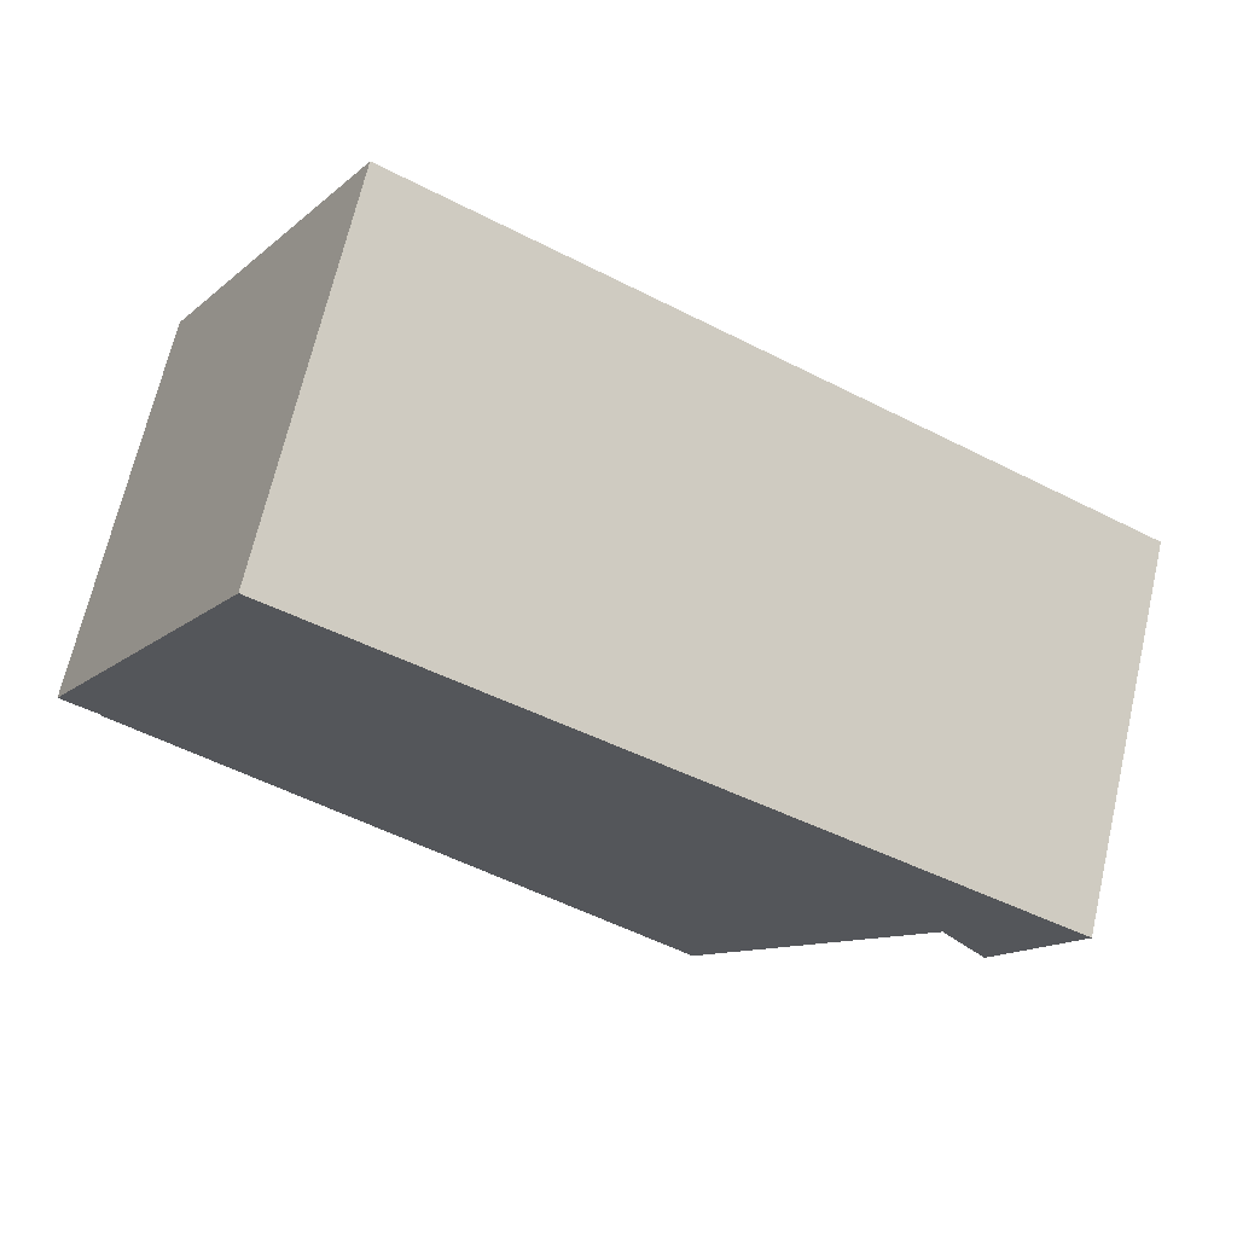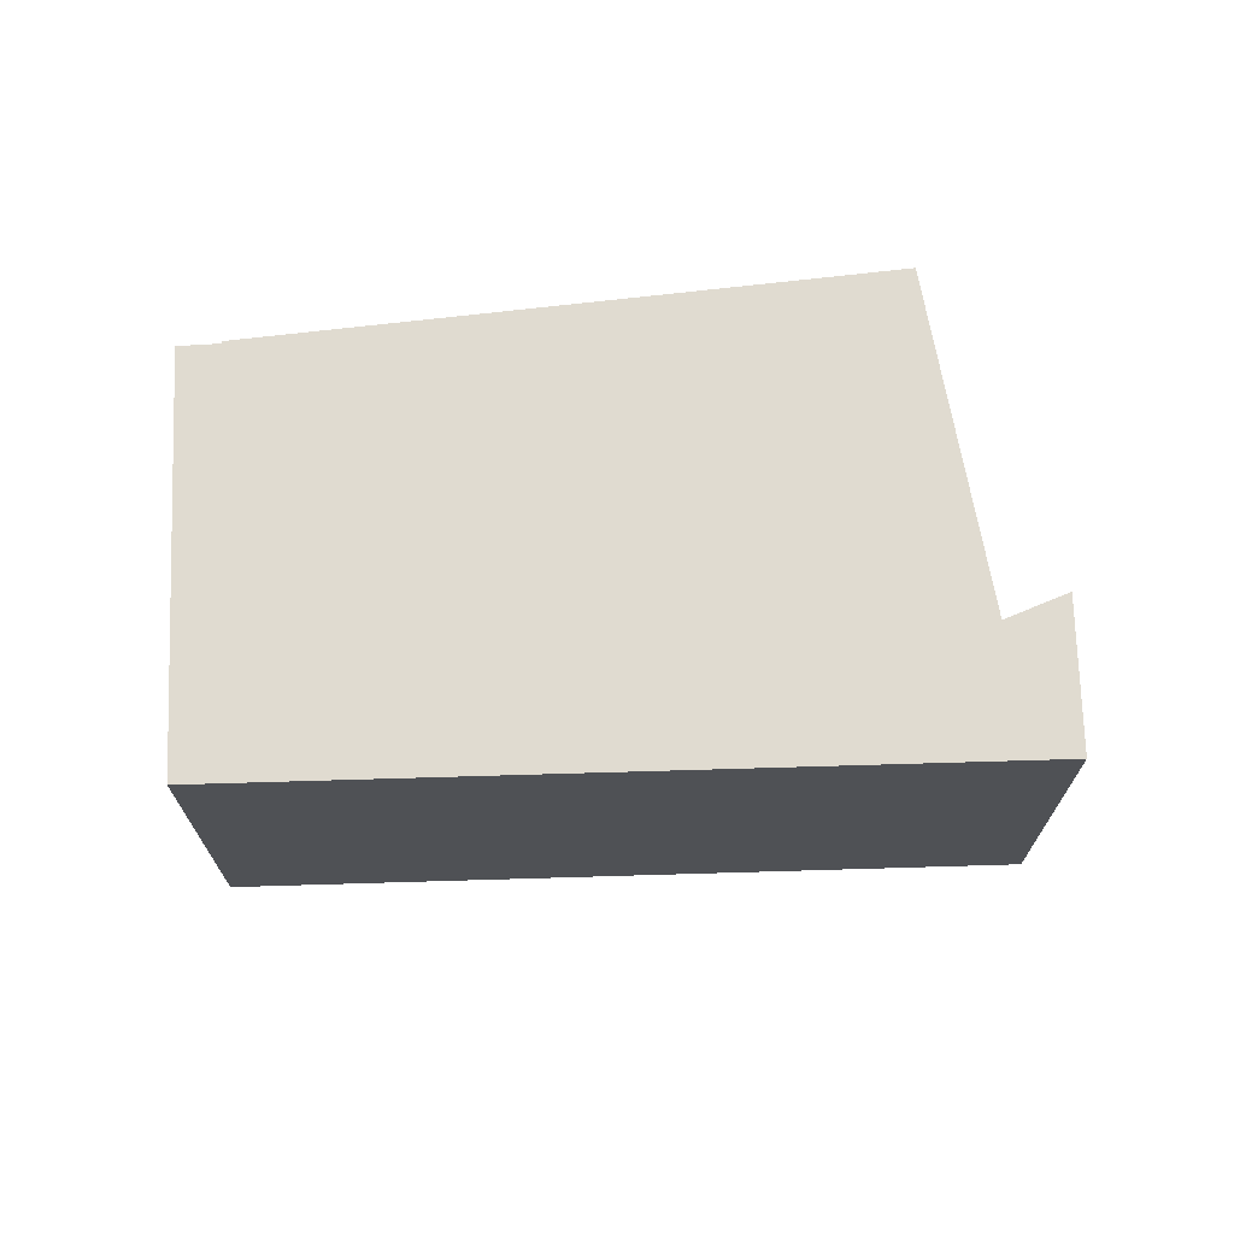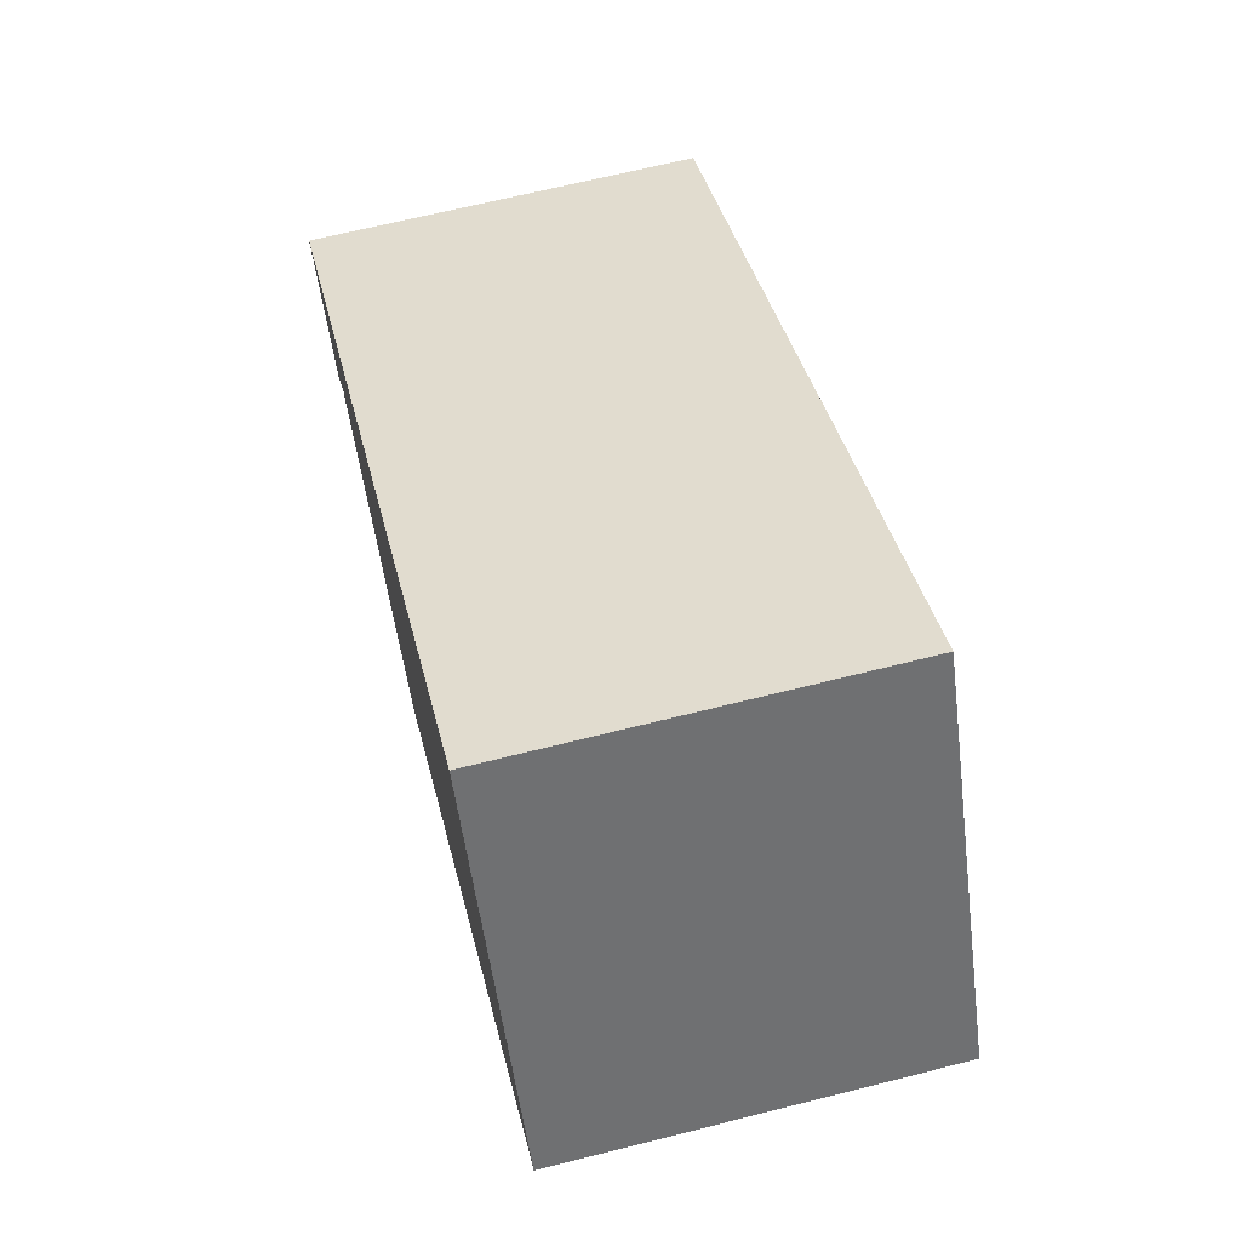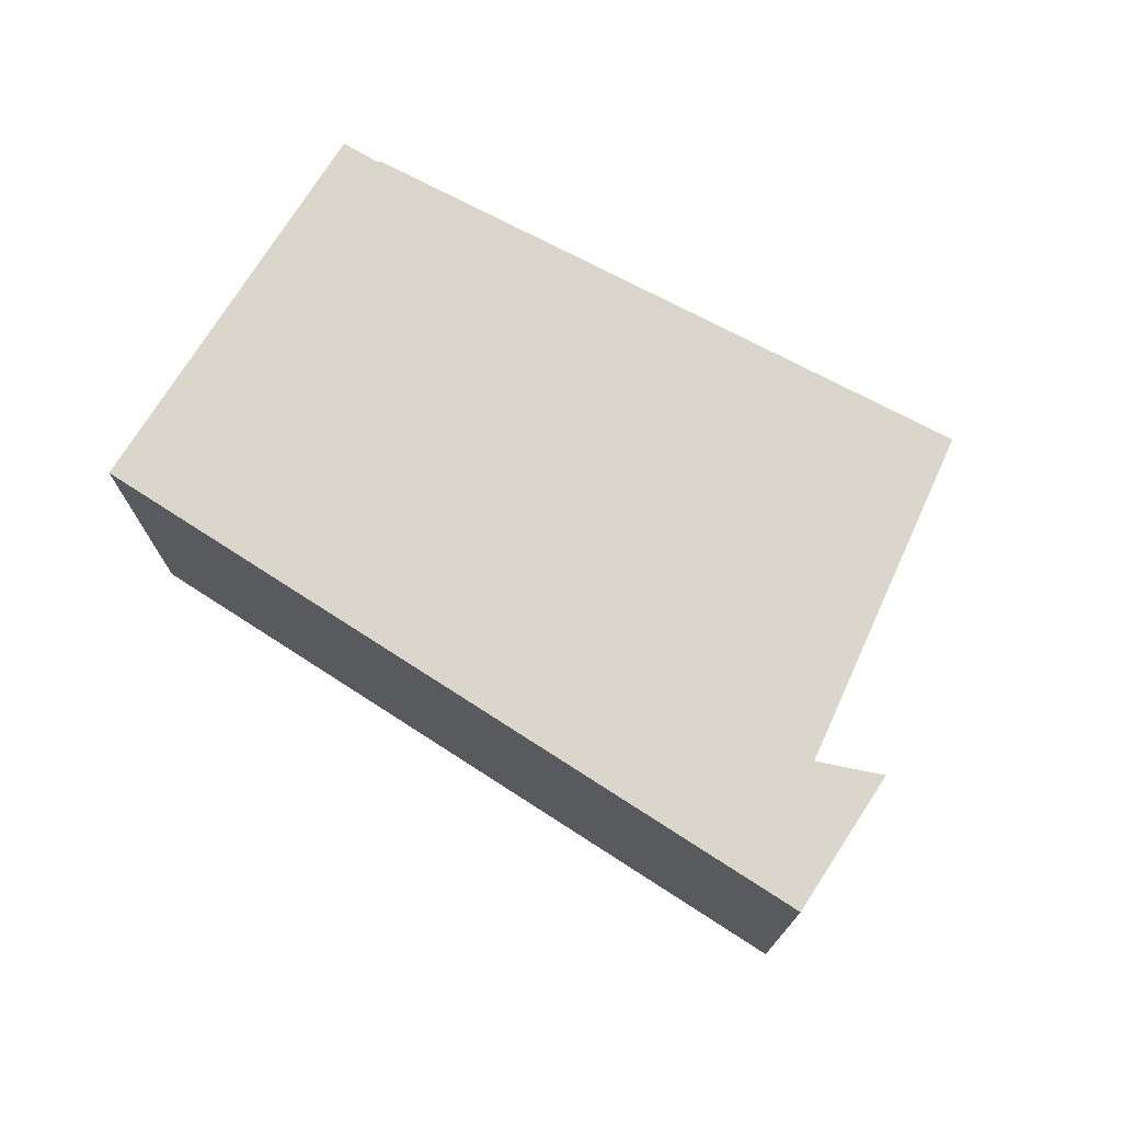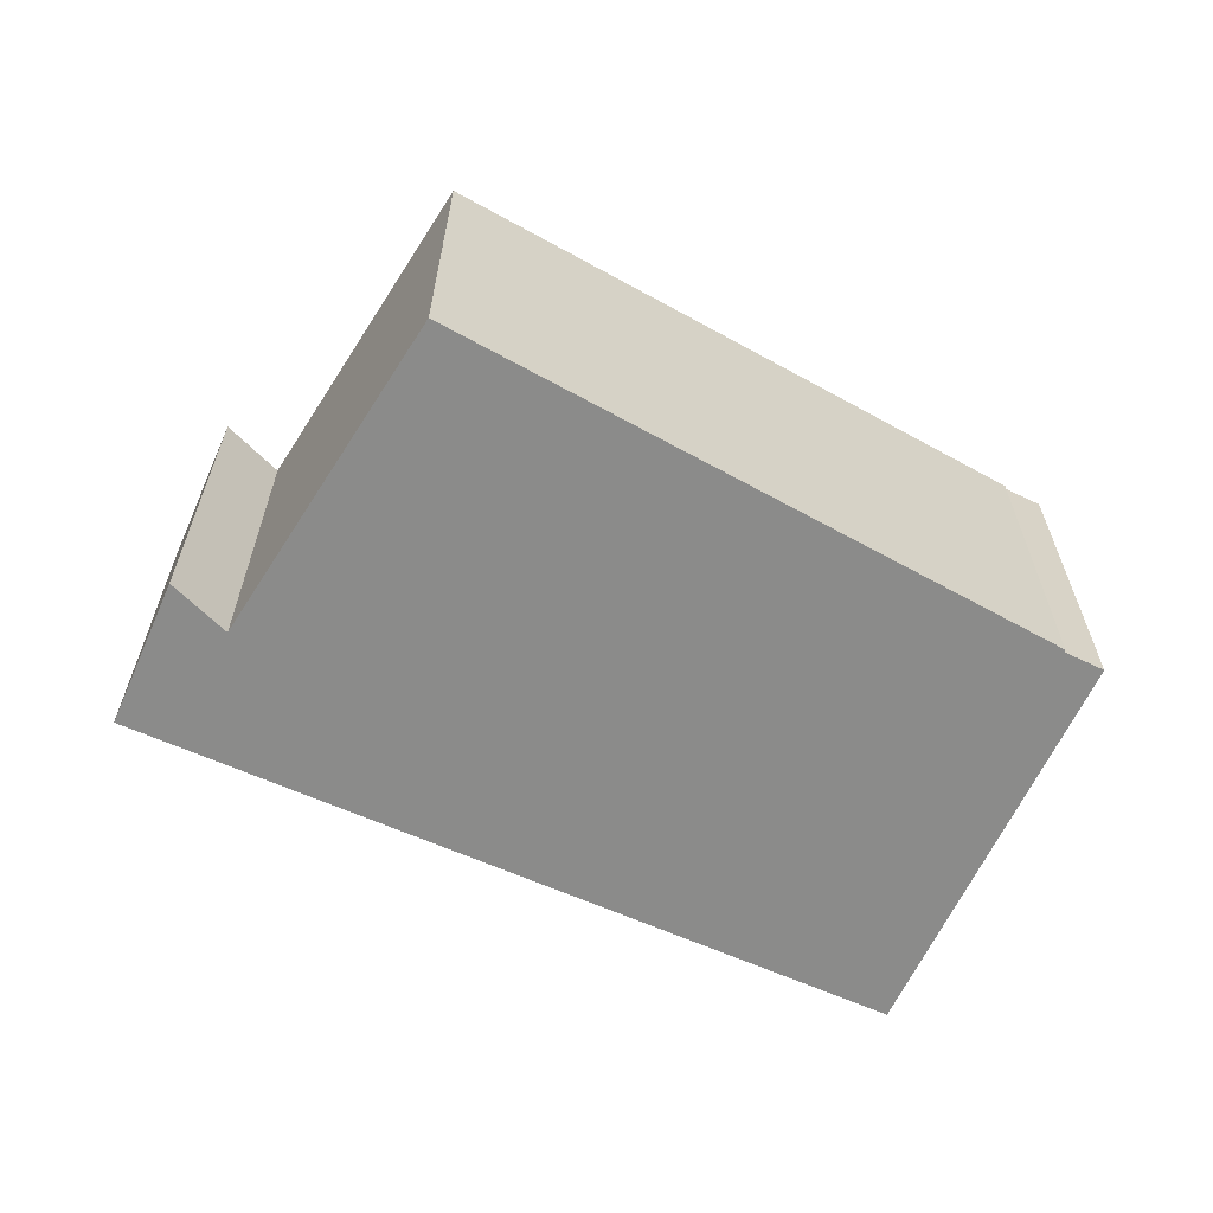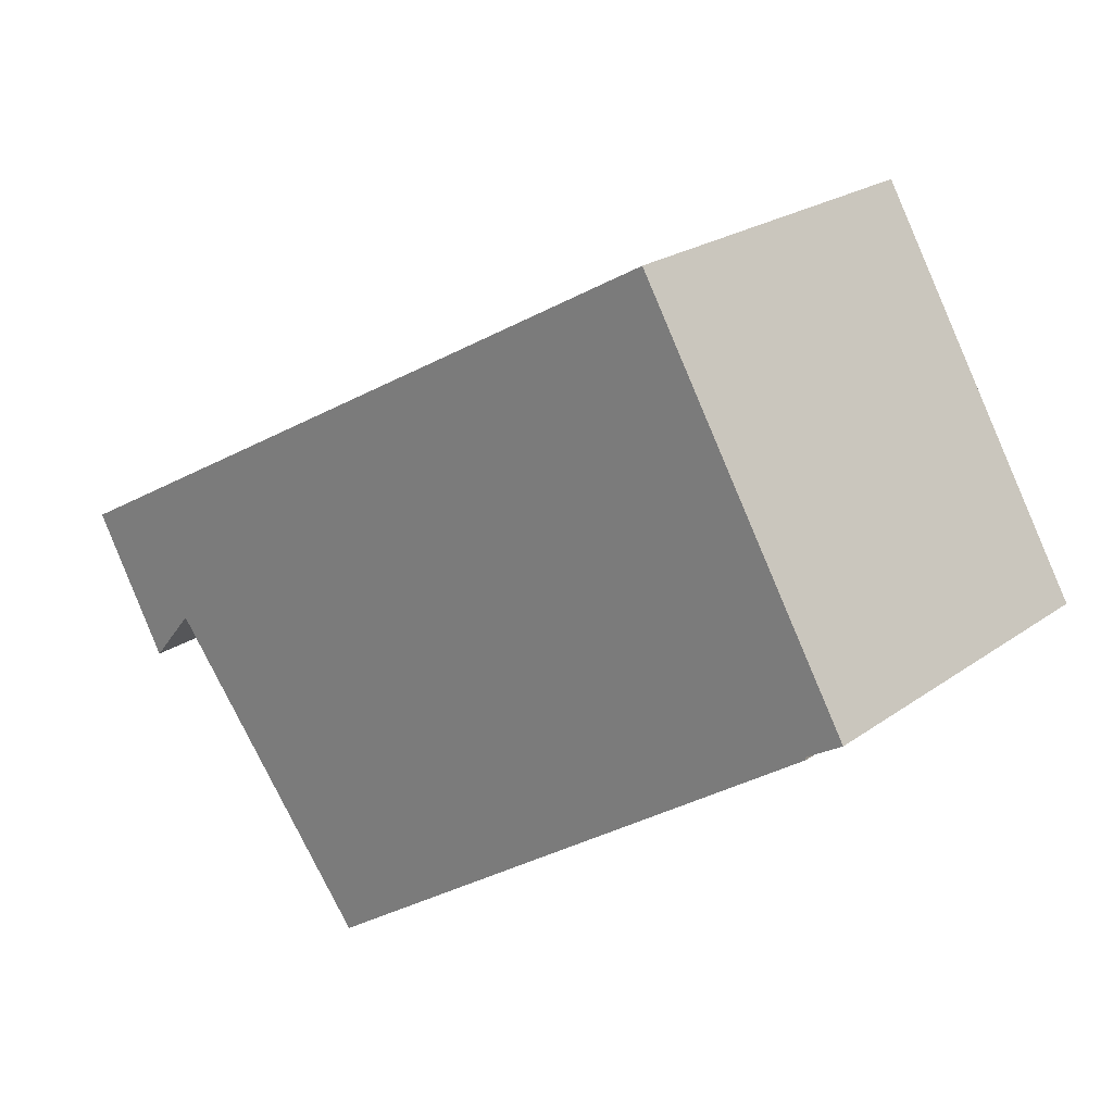
<metadata>
{"format":"obj","ext":"obj","renderer":"f3d","projection":"perspective","resolution":1024,"background":"white","views":[{"elev":68.8,"azim":13.1,"up":"+Z"},{"elev":70.1,"azim":27.6,"up":"+Y"},{"elev":66.4,"azim":-104.2,"up":"+Z"},{"elev":74.1,"azim":62.1,"up":"+Y"},{"elev":-63.7,"azim":-174.9,"up":"+Y"},{"elev":22.6,"azim":-140.6,"up":"+Z"}]}
</metadata>
<code>
v  0.189 2.003 -0.129
v  0.197 2.003 -0.119
v  3.075 2.003 -2.099
v  4.243 2.003 -0.586
v  4.882 2.003 -0.142
v  4.48 2.003 -0.873
v  1.138 2.003 1.959
v  0 2.003 1.226e-16
v  4.882 8.695e-18 -0.142
v  4.48 5.346e-17 -0.873
v  4.243 3.588e-17 -0.586
v  3.075 1.285e-16 -2.099
v  0.189 7.899e-18 -0.129
v  0.197 7.287e-18 -0.119
v  0 0 0
v  1.138 -1.2e-16 1.959
g defaultobject
f 1 2 3
f 4 5 6
f 5 4 7
f 7 4 3
f 7 3 2
f 7 2 8
f 9 6 5
f 6 9 10
f 11 3 4
f 3 11 12
f 10 4 6
f 4 10 11
f 12 1 3
f 1 12 13
f 14 8 2
f 8 14 15
f 15 7 8
f 7 15 16
f 16 5 7
f 5 16 9
f 9 11 10
f 11 9 16
f 11 16 14
f 11 14 13
f 14 16 15
f 13 12 11

</code>
